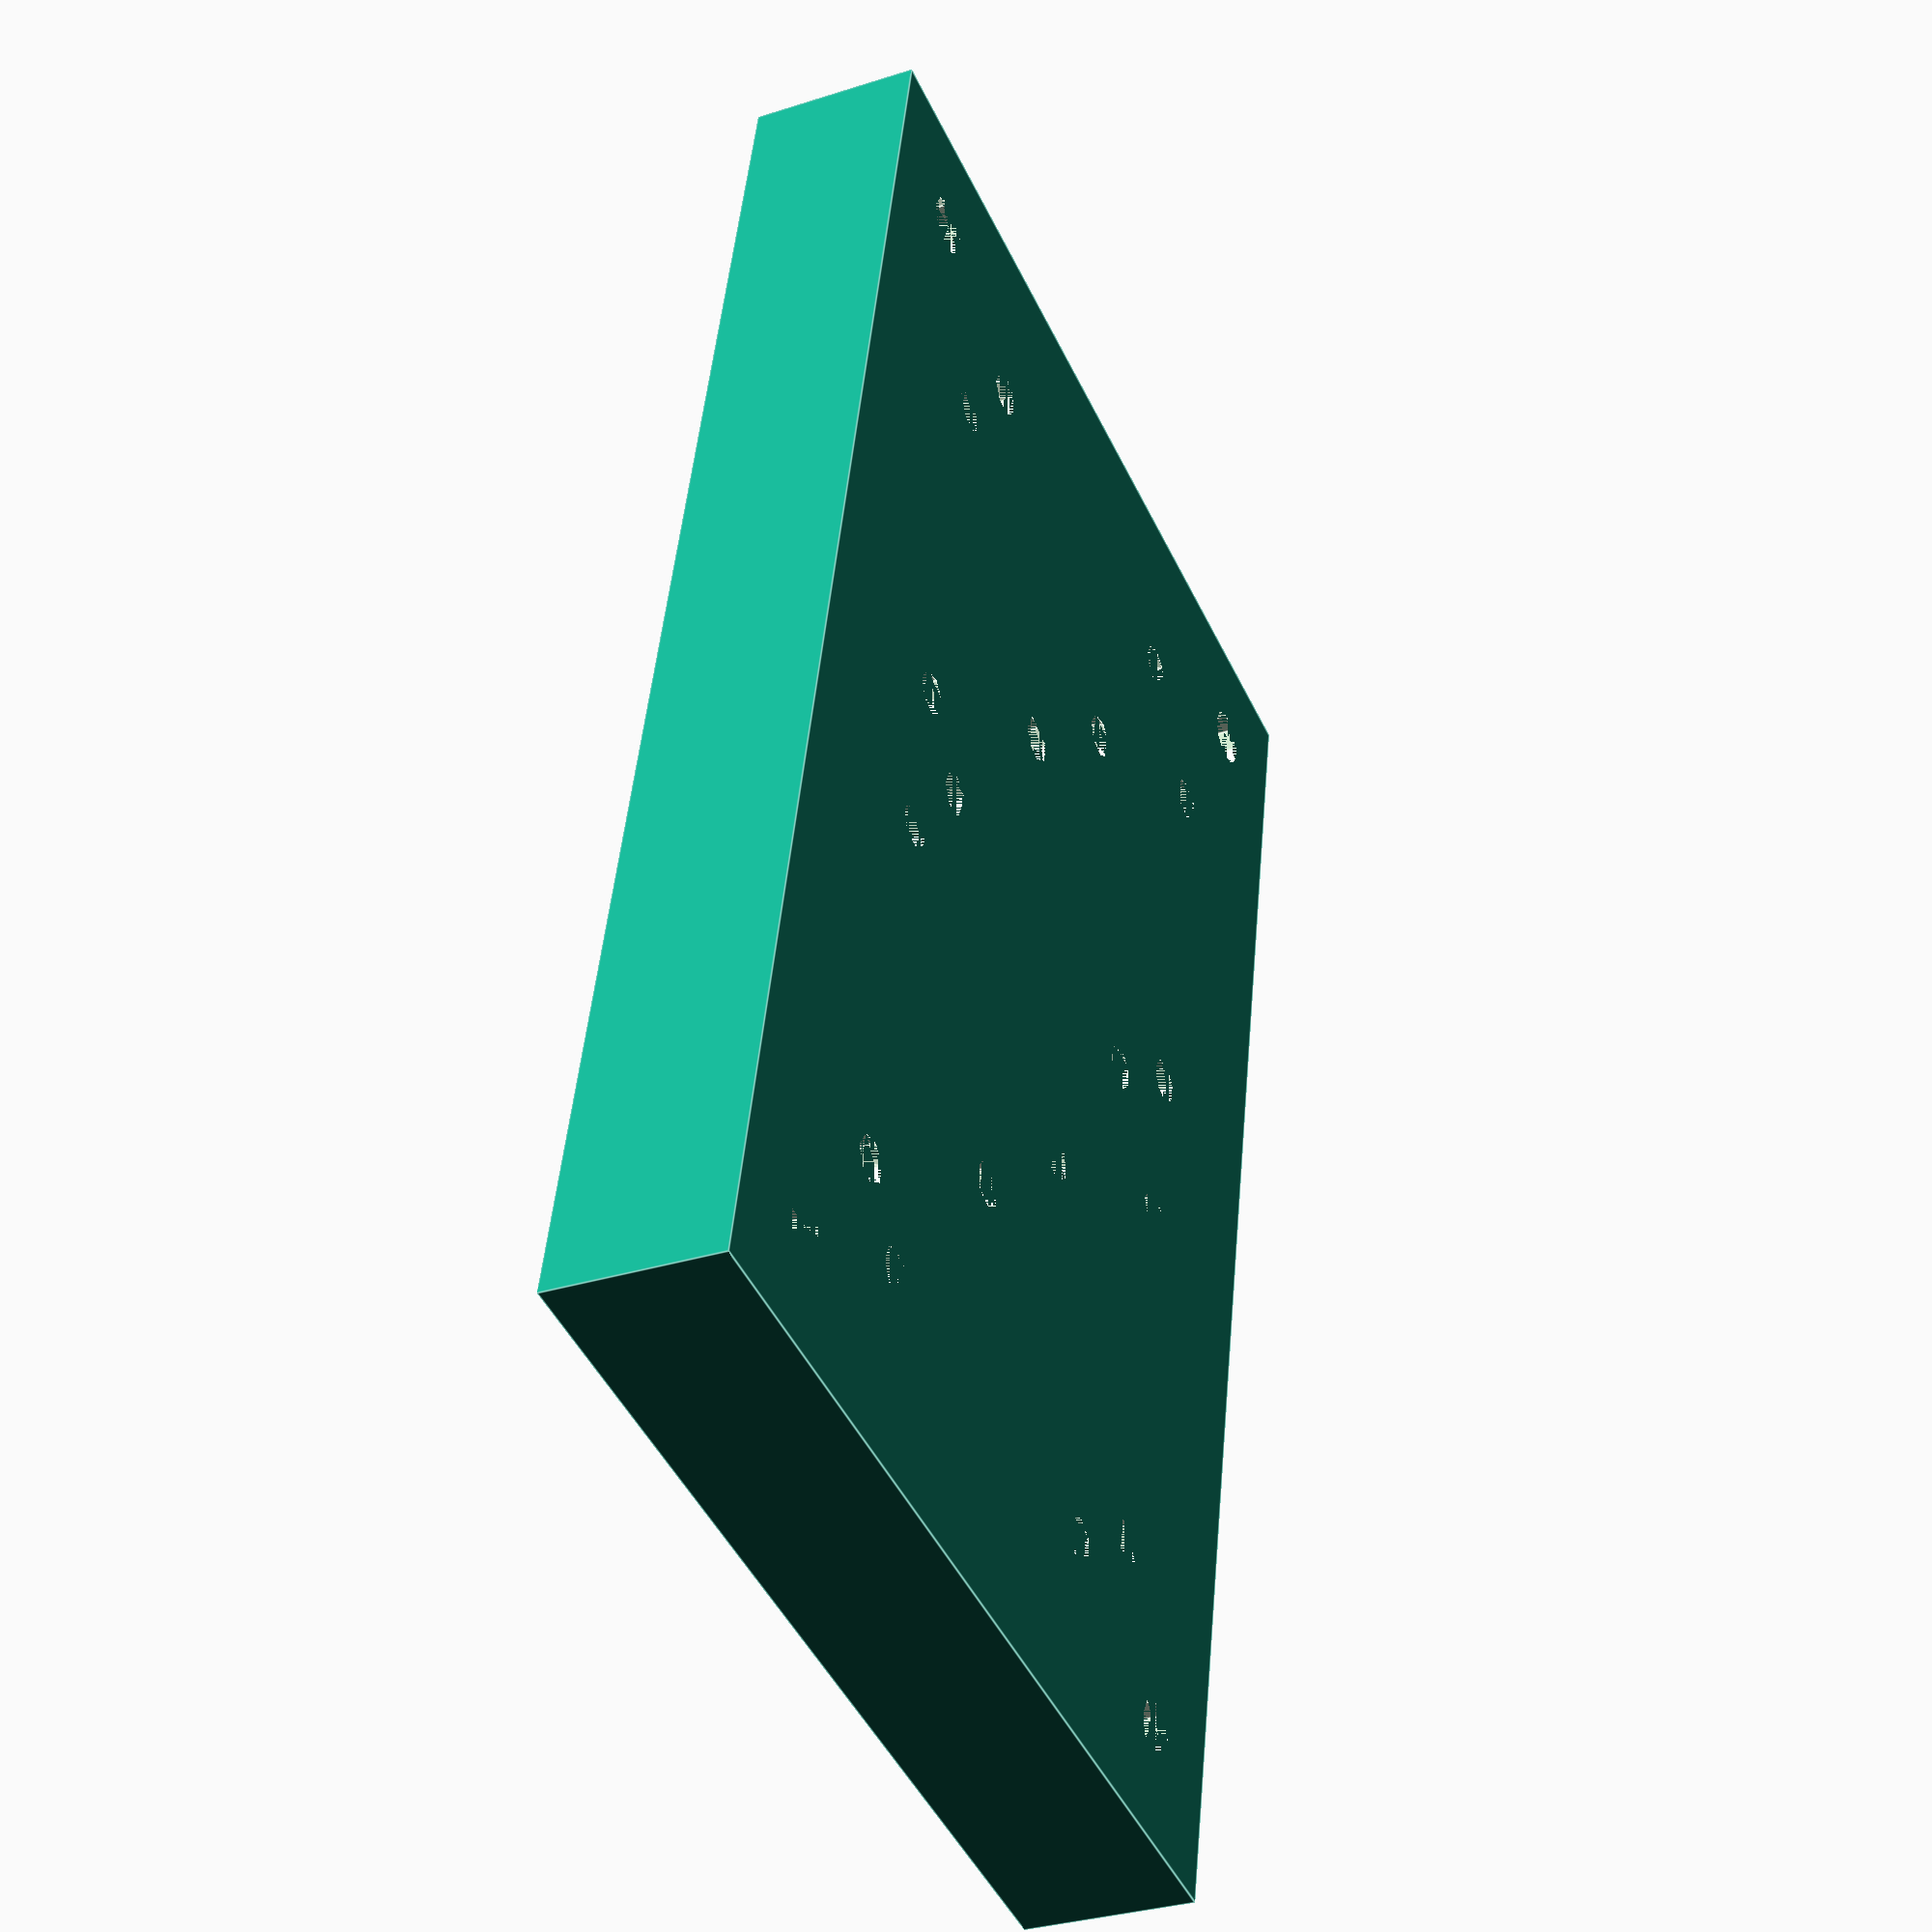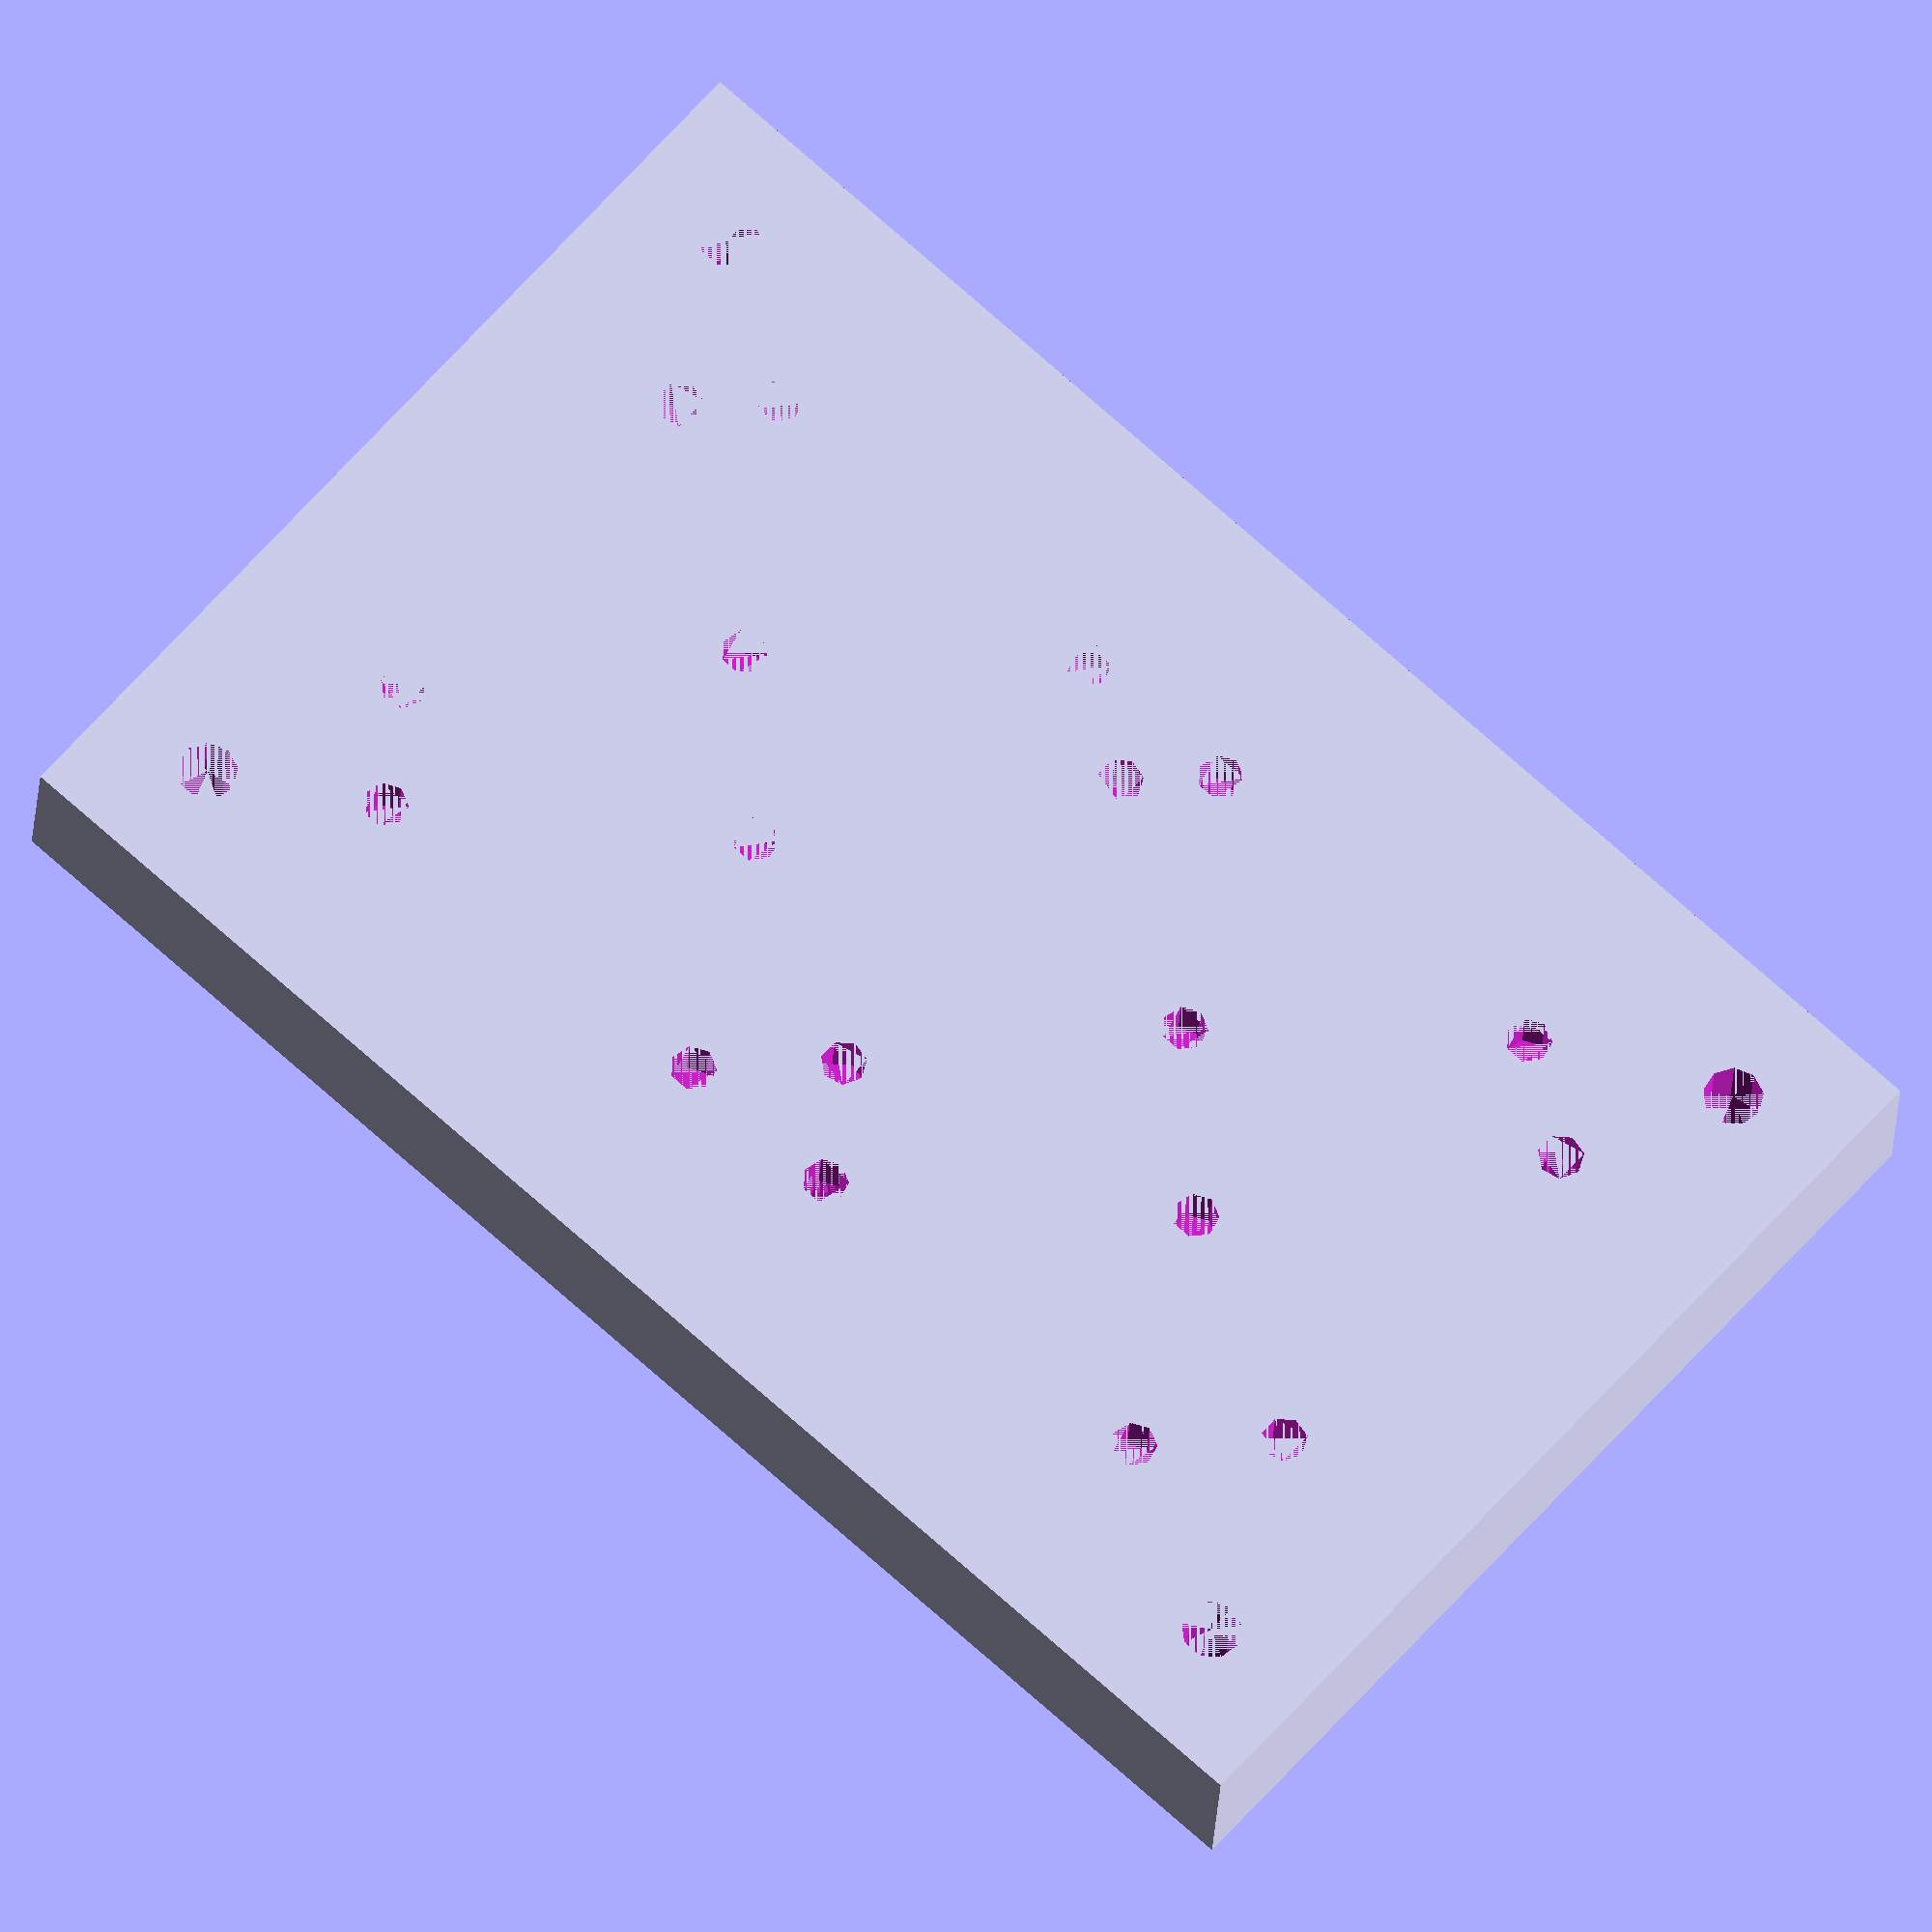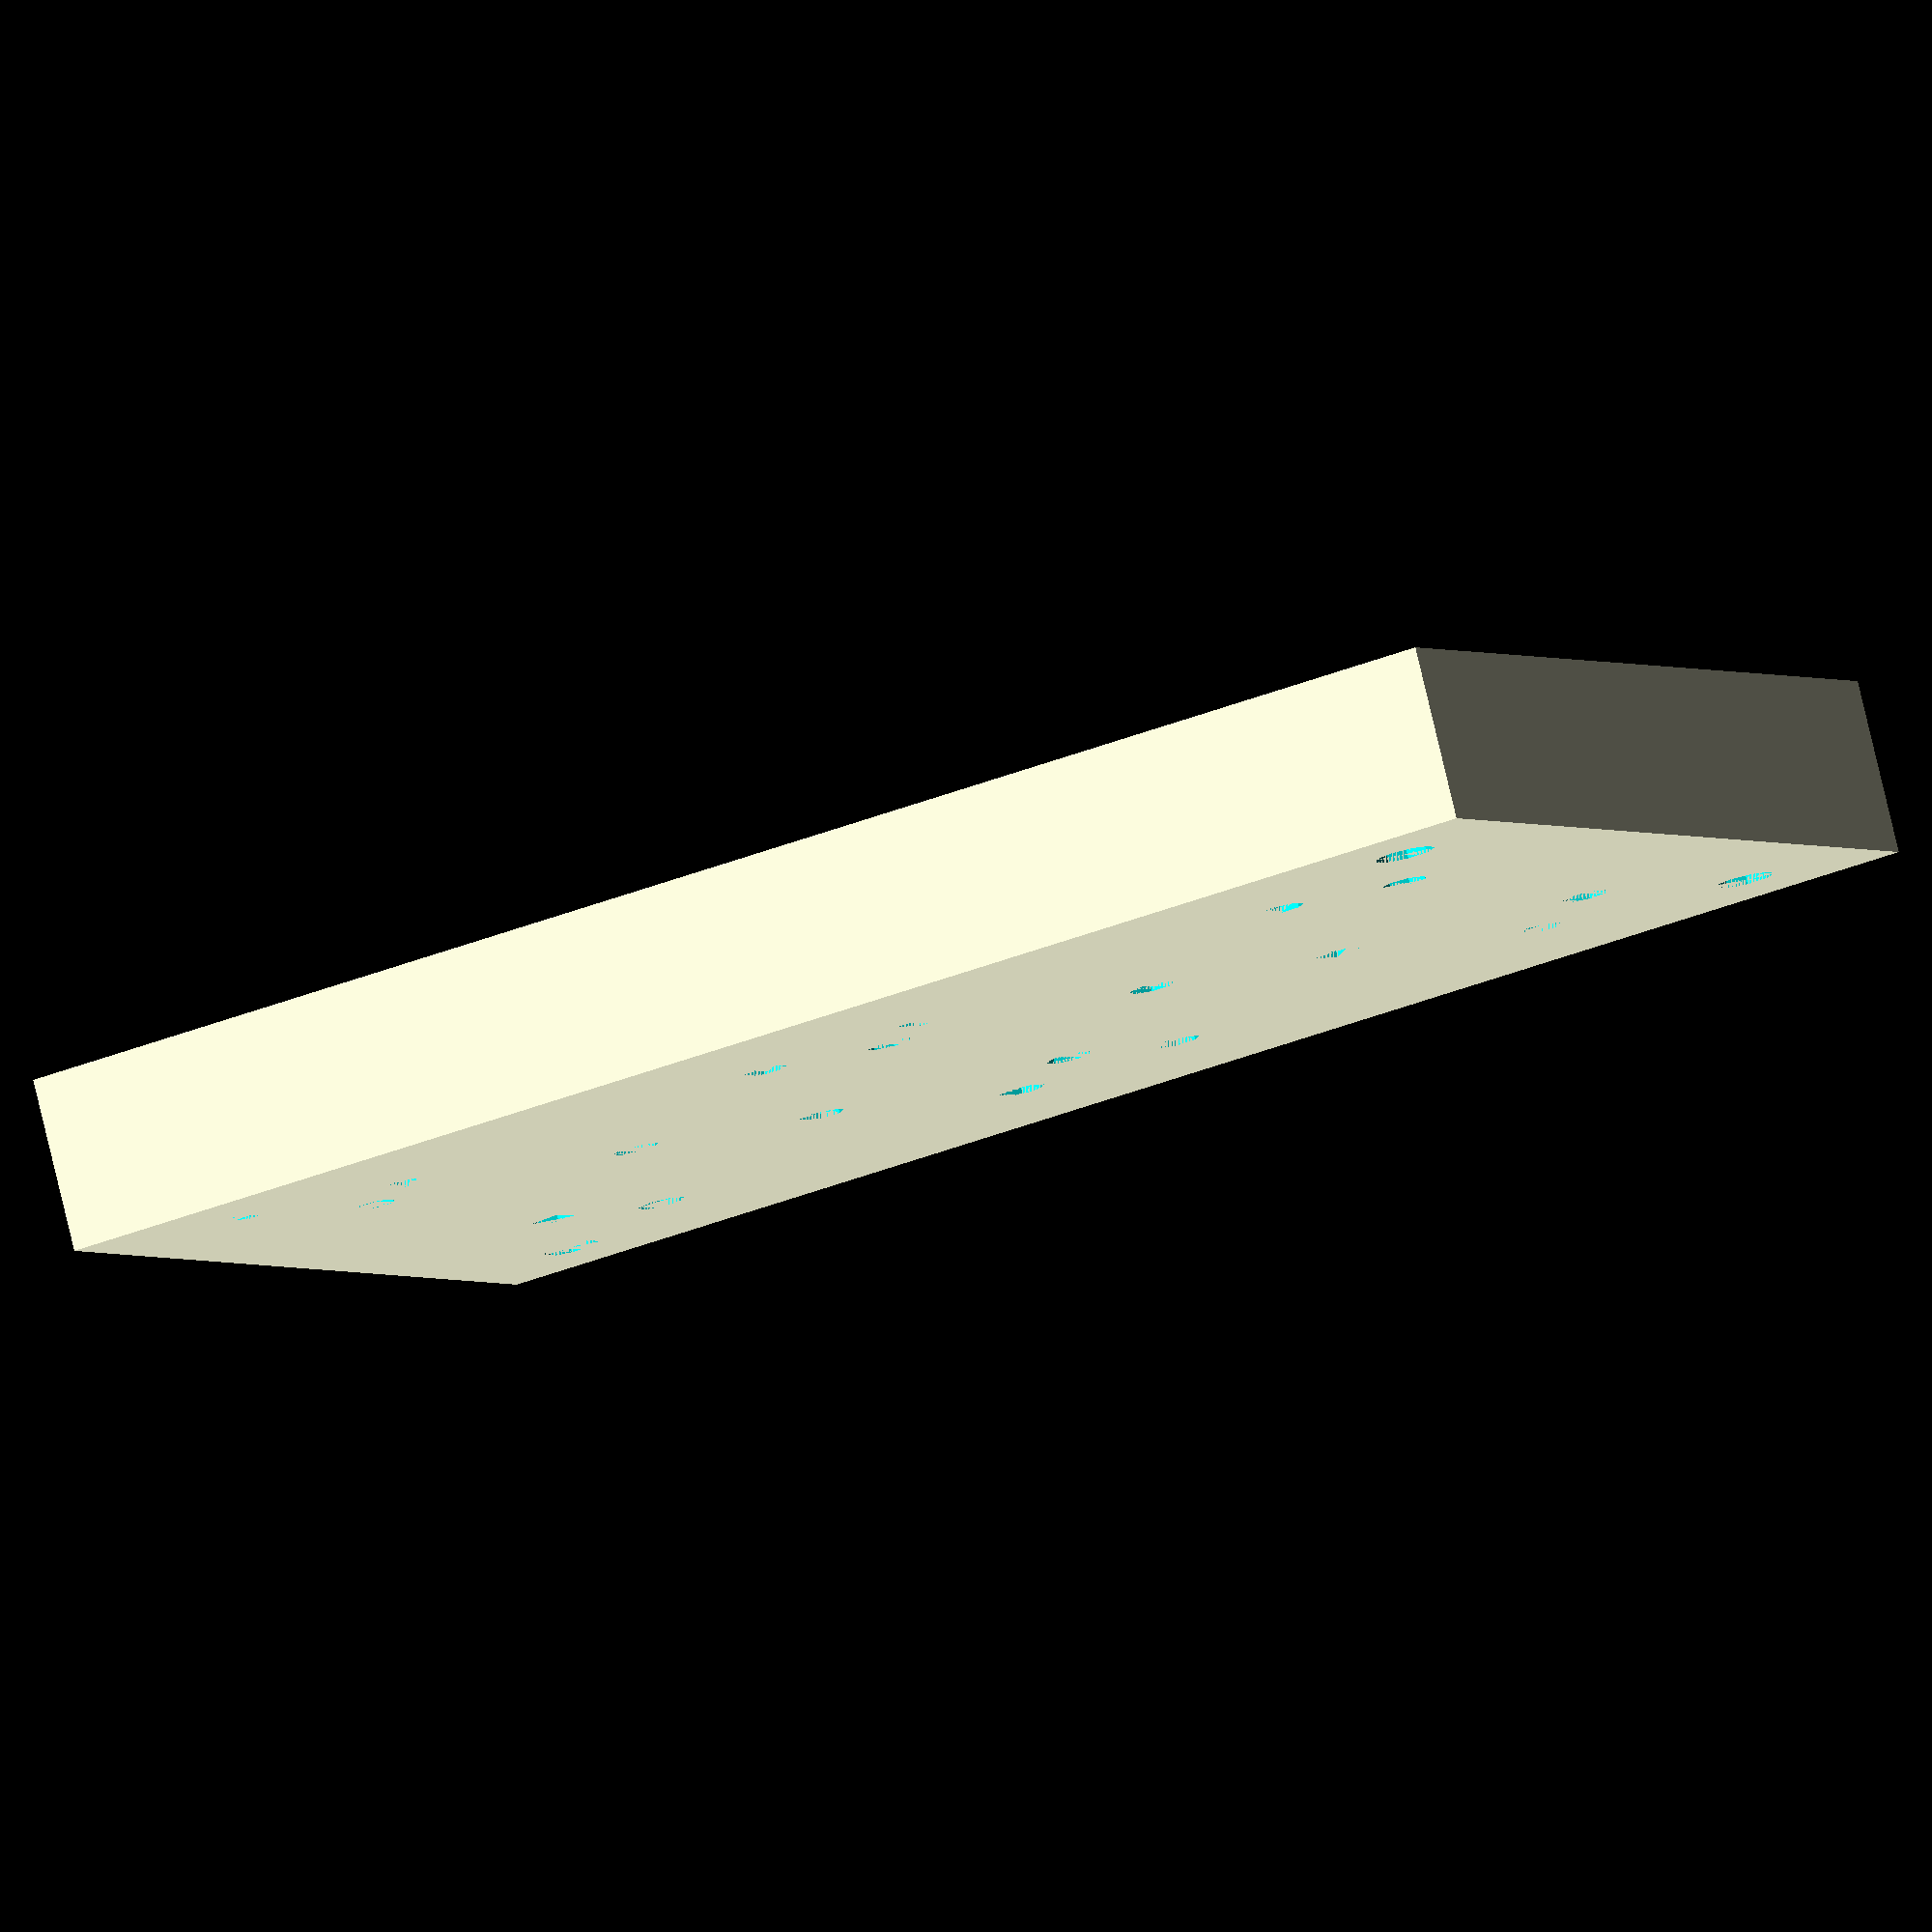
<openscad>

module hex (unit=20,height=10) {
    translate([unit,3*unit,0]) {
        linear_extrude(height) {        
            polygon(points=[
                [0,unit],//0
                [unit,0],
                [unit,-2*unit],
                [0,-3*unit],
                [-unit,-2*unit],
                [-unit,0]]);
        }
    }
}

module hex_with_holes(unit, height) {
    translate([2,2,0]) {
        hex(unit,10);    
        translate([unit,unit/2-1,-5]) {
            linear_extrude(5) {
                circle(d=4);
            }
        }
        translate([unit,3*unit+4,-5]) {
            linear_extrude(5) {
                circle(d=4);
            }
        }
    };
}

//hex(25,10);
//16mm on center
//250mm/digit inner
//140 max/digit. ~120mm /
u=12;
margin=5;
border=2;

difference() {
    cube([u*6+margin*2+border*2,u*10+margin*2+border*2,15]);
    translate([0,-1,0]) {
        translate([margin-1,margin+u,5]) { 
            hex_with_holes(u);
        }
        
        translate([margin-1,margin+5*u+border,5]) { 
            hex_with_holes(u);
        }
        
        translate([margin+4*u+1,margin+u,5]) { 
            hex_with_holes(u);
        }
        
        translate([margin+4*u+1,margin+5*u+border,5]) { 
            hex_with_holes(u);
        }
        
        translate([50+margin+border+u,margin-1,5]) { 
            rotate([0,0,90]) {
                hex_with_holes(u);
            }
        }
        
        translate([50+margin+border+u,margin-1+4*u+border,5]) { 
            rotate([0,0,90]) {
                hex_with_holes(u);
            }
        }
        
        translate([50+margin+border+u,margin-1+4*u+border+4*u+border,5]) { 
            rotate([0,0,90]) {
                hex_with_holes(u);
            }
        }
    }
    
    // square cutouts
    translate([2*u+border*2+margin,2*u+border*2+margin-1,5]) {
        cube([u*2-4,u*2-4,10]);        
        translate([u*2-8,4,-5]) {
            linear_extrude(5) {
                circle(d=4);
            }
        }   
        translate([4,u*2-8,-5]) {
            linear_extrude(5) {
                circle(d=4);
            }
        }   
    }
    translate([2*u+border*2+margin,2*u+border*2+margin+4*u+1,5]) {
        cube([u*2-4,u*2-4,10]);        
        translate([u*2-8,4,-5]) {
            linear_extrude(5) {
                circle(d=4);
            }
        }   
        translate([4,u*2-8,-5]) {
            linear_extrude(5) {
                circle(d=4);
            }
        }   
    }
    
    // mounting holes
    translate([10,10,0]) {
        cylinder(h=15, d=5.2);
    }
    translate([u*6+margin*2+border*2-10,10,0]) {
        cylinder(h=15, d=5.2);
    }
    translate([10,u*10+margin*2+border*2-10,0]) {
        cylinder(h=15, d=5.2);
    }
    translate([u*6+margin*2+border*2-10,u*10+margin*2+border*2-10,0]) {
        cylinder(h=15, d=5.2);
    }
}

    
</openscad>
<views>
elev=211.7 azim=167.9 roll=65.6 proj=p view=edges
elev=201.3 azim=48.1 roll=2.8 proj=o view=solid
elev=278.7 azim=296.5 roll=166.6 proj=o view=wireframe
</views>
